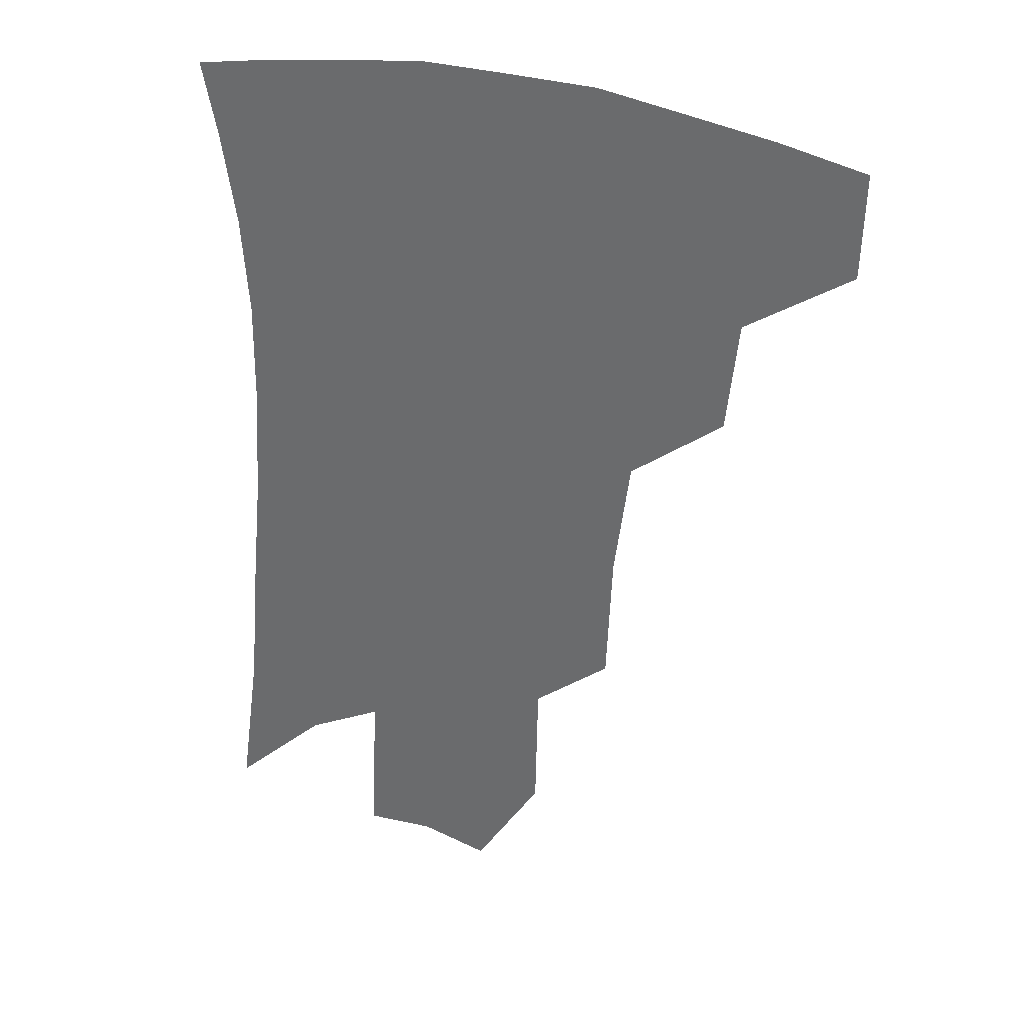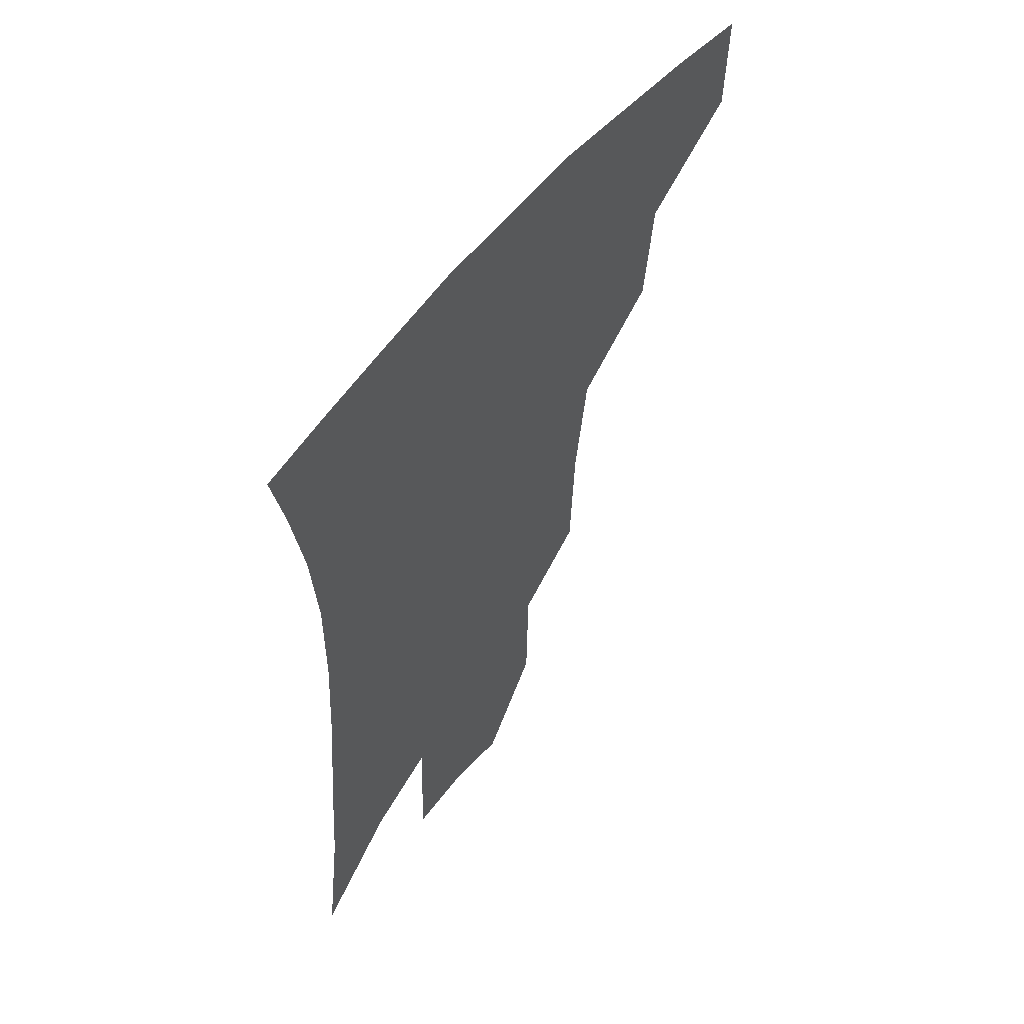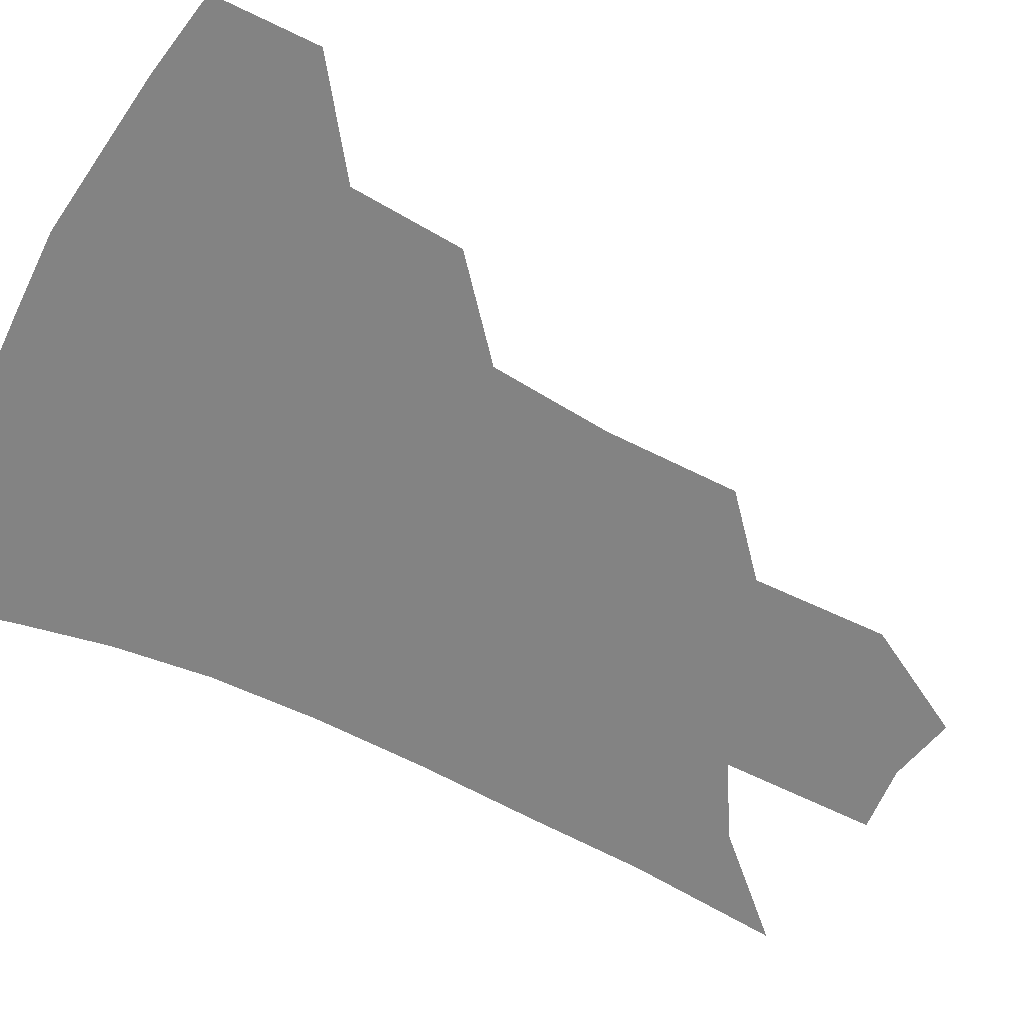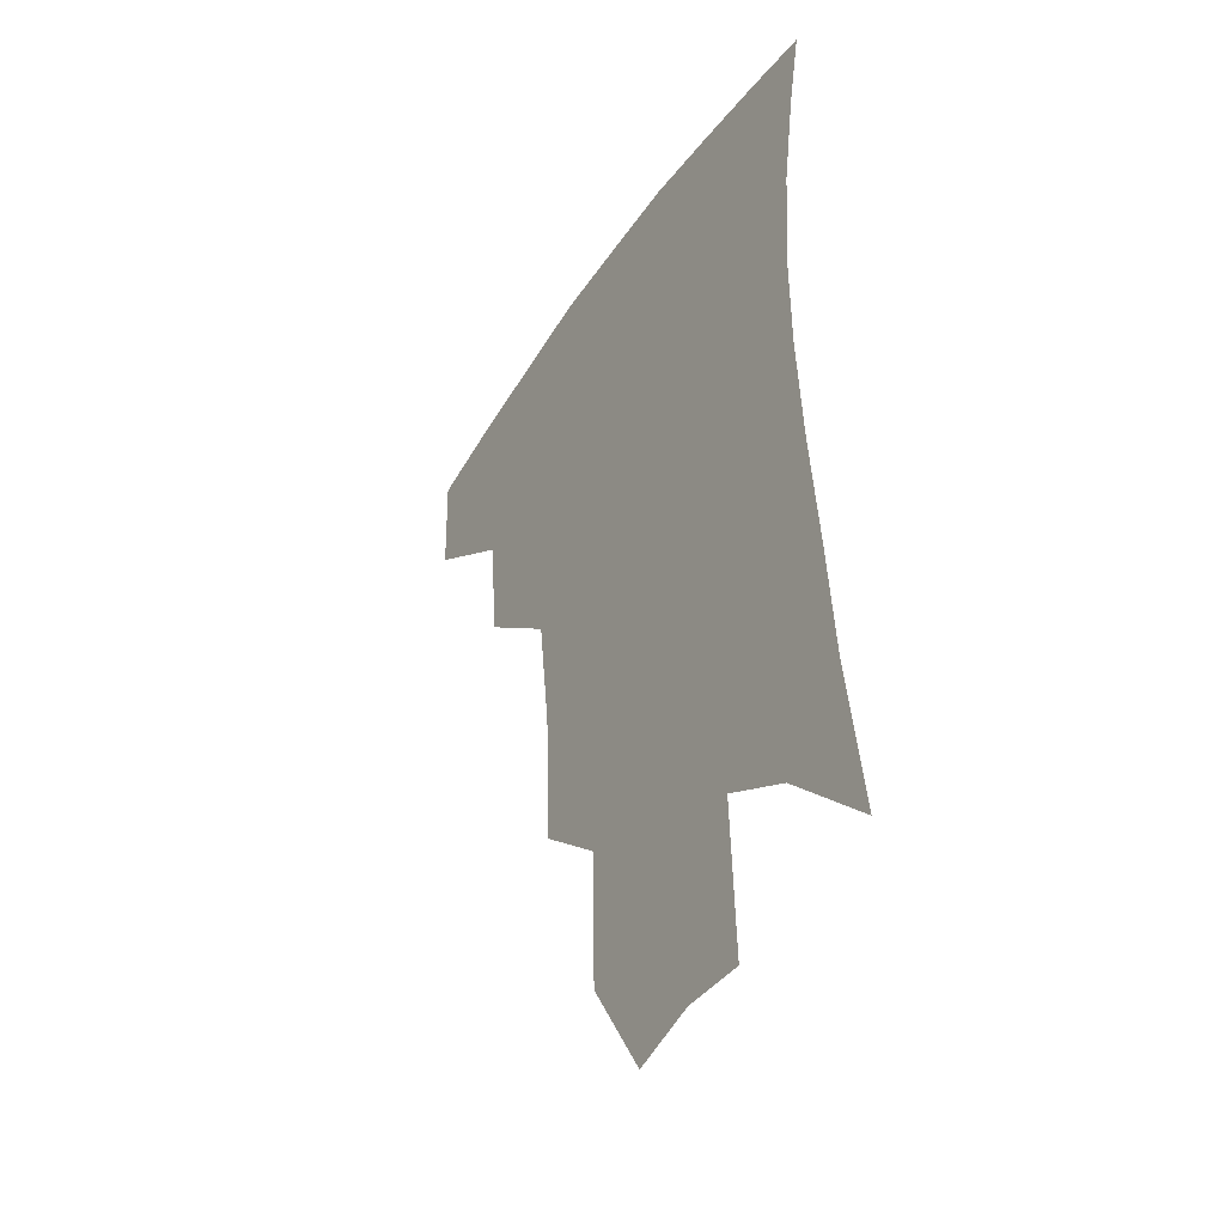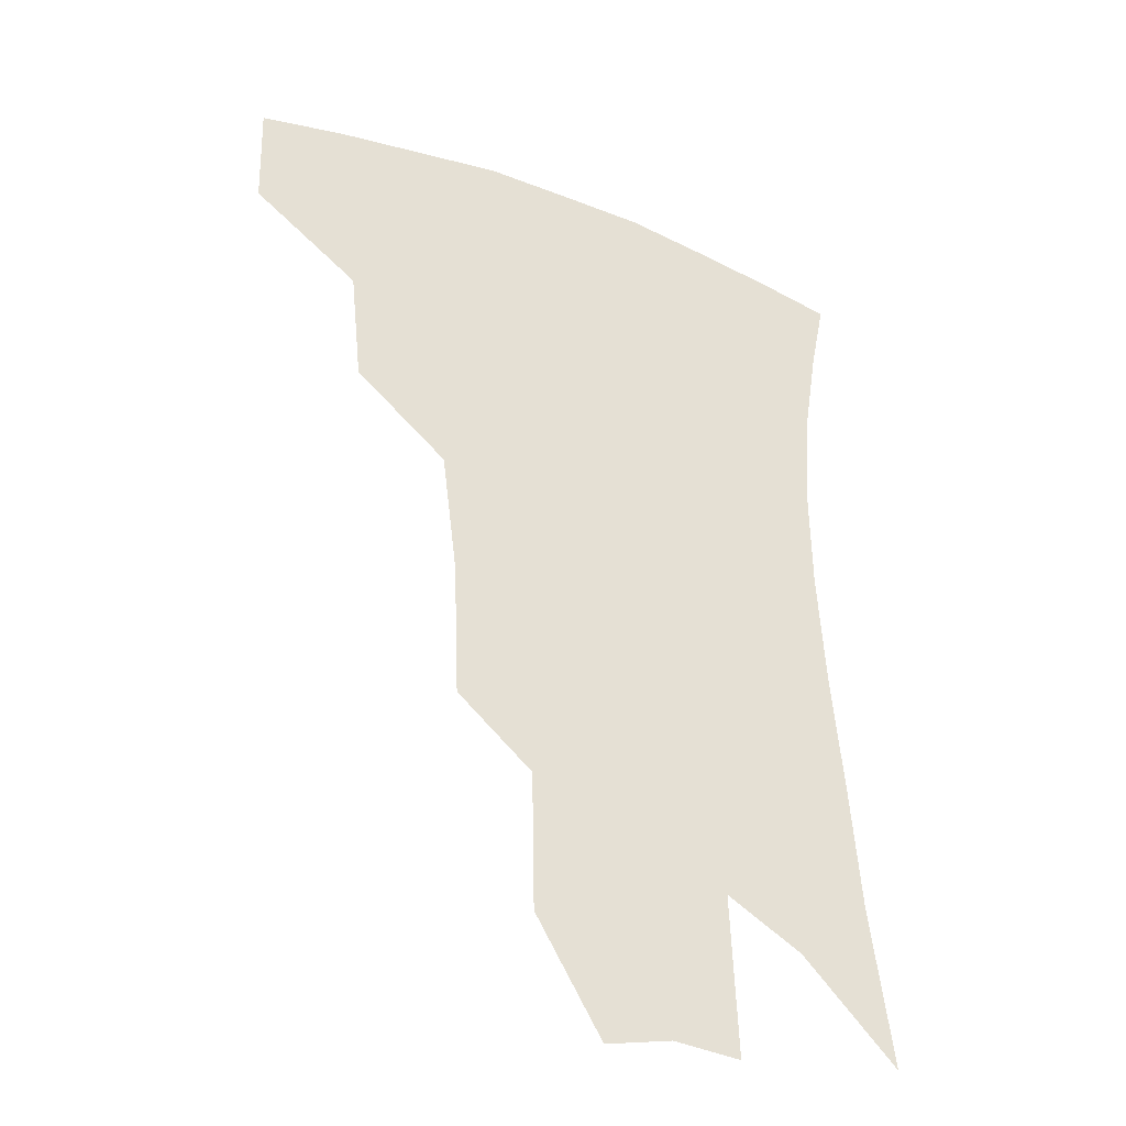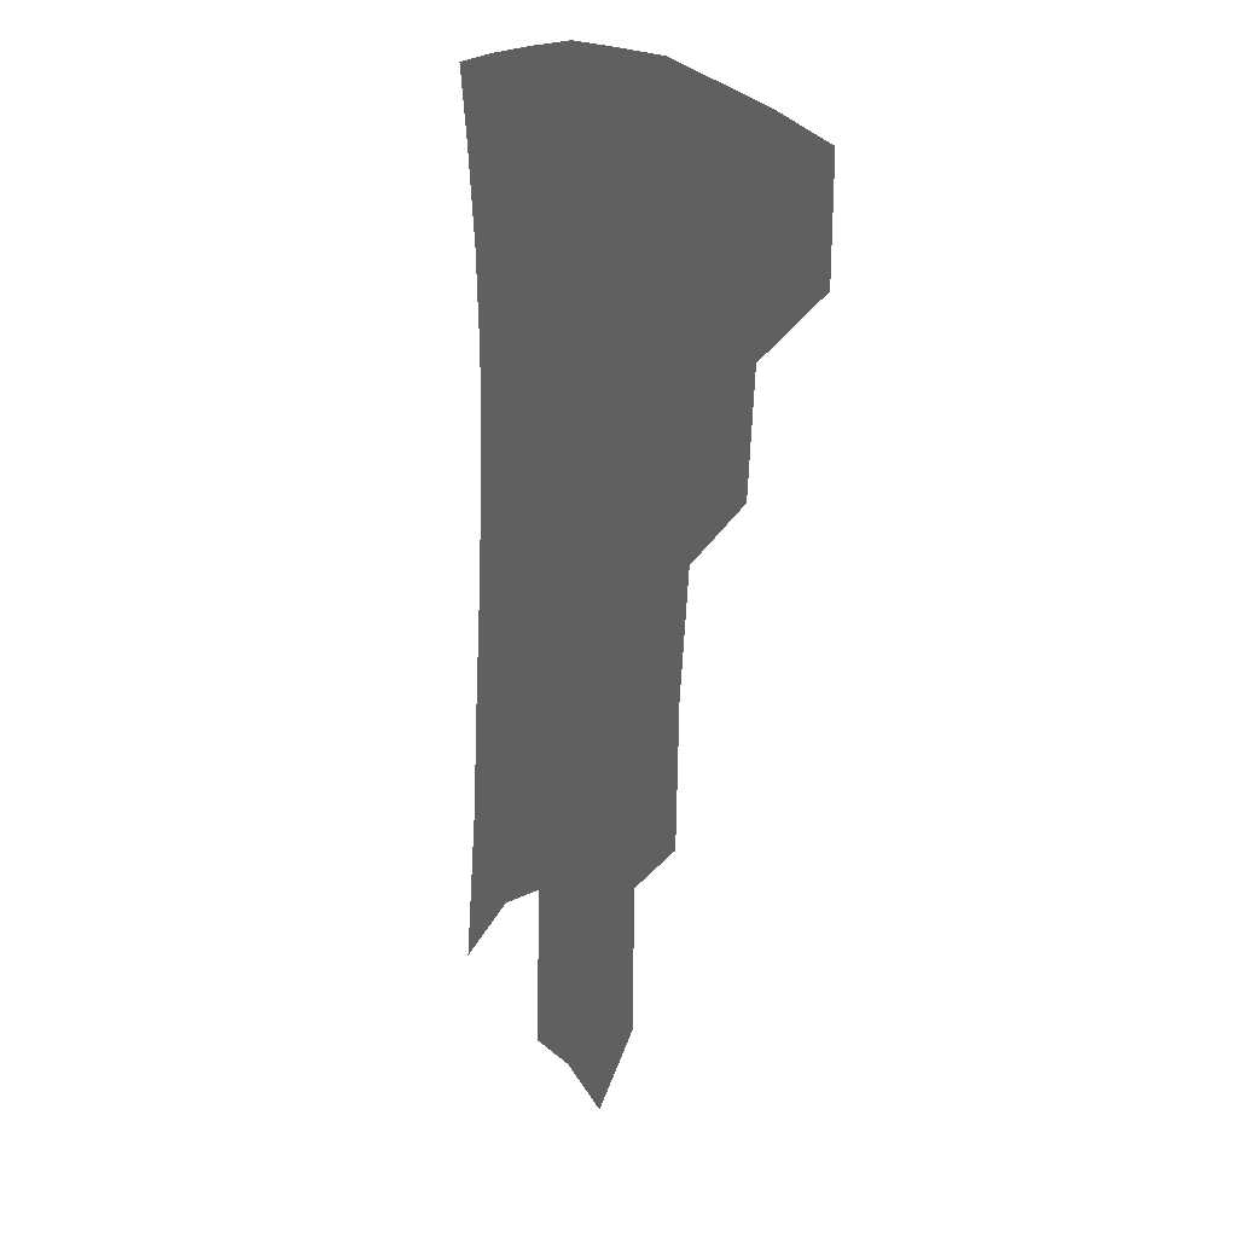
<metadata>
{"format":"obj","ext":"obj","renderer":"f3d","projection":"perspective","resolution":1024,"background":"white","views":[{"elev":33.4,"azim":-159.9,"up":"+Y"},{"elev":57.9,"azim":127.6,"up":"+Y"},{"elev":-61.0,"azim":-115.0,"up":"+Z"},{"elev":-41.9,"azim":58.9,"up":"+Y"},{"elev":-35.9,"azim":-27.9,"up":"+Y"},{"elev":16.1,"azim":-116.9,"up":"+Y"}]}
</metadata>
<code>
v 467.1 375.8 0
v 466.2 408.2 0
v 503.5 319 0
v 499.9 353.9 0
v 498.2 387 0
v 492.9 413.9 0
v 538.9 216.7 0
v 537.2 258.7 0
v 532.4 296.4 0
v 530.8 337.7 0
v 528.3 366.5 0
v 524.3 391.9 0
v 519.9 418.4 0
v 563.5 154.8 0
v 562.7 197.4 0
v 561.3 242.4 0
v 557.9 275.1 0
v 555.4 312.1 0
v 553.9 343.4 0
v 553.1 371.7 0
v 550.1 395.6 0
v 546.4 422.7 0
v 584.4 120.9 0
v 585 173.3 0
v 583.3 217 0
v 580.9 250.8 0
v 578.6 286 0
v 577.3 319.9 0
v 576.6 347.2 0
v 576.3 373.2 0
v 575.6 397.3 0
v 573.9 423.2 0
v 605.4 126.3 0
v 604.6 178.6 0
v 602.4 218.1 0
v 600.2 255.7 0
v 598.6 290.1 0
v 598 322 0
v 598.6 349 0
v 599.7 374.1 0
v 600.6 397.4 0
v 599.7 423.3 0
v 626.6 125.2 0
v 624.6 174.7 0
v 621.8 217.7 0
v 619.6 255.3 0
v 618.5 288 0
v 618.5 318.6 0
v 619.6 348.4 0
v 621.8 373.4 0
v 624.4 396.4 0
v 626.3 420.2 0
v 648.4 161.9 0
v 643.1 209 0
v 641 245.1 0
v 638.9 280.9 0
v 638.3 314.2 0
v 640.1 342.9 0
v 643.1 369.5 0
v 647.3 394.2 0
v 651 416.8 0
v 678.3 133 0
v 671.6 182.2 0
v 668.4 220.6 0
v 664.7 259.3 0
v 662.4 295.8 0
v 661.9 330.1 0
v 664.2 361 0
v 668.7 390 0
v 673.4 412.9 0
f 4 5 1
f 1 5 2
f 5 6 2
f 9 10 3
f 3 10 4
f 10 11 4
f 4 11 5
f 11 12 5
f 5 12 6
f 12 13 6
f 15 16 7
f 7 16 8
f 16 17 8
f 8 17 9
f 17 18 9
f 9 18 10
f 18 19 10
f 10 19 11
f 19 20 11
f 11 20 12
f 20 21 12
f 12 21 13
f 21 22 13
f 23 24 14
f 14 24 15
f 24 25 15
f 15 25 16
f 25 26 16
f 16 26 17
f 26 27 17
f 17 27 18
f 27 28 18
f 18 28 19
f 28 29 19
f 19 29 20
f 29 30 20
f 20 30 21
f 30 31 21
f 21 31 22
f 31 32 22
f 23 33 24
f 33 34 24
f 24 34 25
f 34 35 25
f 25 35 26
f 35 36 26
f 26 36 27
f 36 37 27
f 27 37 28
f 37 38 28
f 28 38 29
f 38 39 29
f 29 39 30
f 39 40 30
f 30 40 31
f 40 41 31
f 31 41 32
f 41 42 32
f 33 43 34
f 43 44 34
f 34 44 35
f 44 45 35
f 35 45 36
f 45 46 36
f 36 46 37
f 46 47 37
f 37 47 38
f 47 48 38
f 38 48 39
f 48 49 39
f 39 49 40
f 49 50 40
f 40 50 41
f 50 51 41
f 41 51 42
f 51 52 42
f 44 53 45
f 53 54 45
f 45 54 46
f 54 55 46
f 46 55 47
f 55 56 47
f 47 56 48
f 56 57 48
f 48 57 49
f 57 58 49
f 49 58 50
f 58 59 50
f 50 59 51
f 59 60 51
f 51 60 52
f 60 61 52
f 53 62 54
f 62 63 54
f 54 63 55
f 63 64 55
f 55 64 56
f 64 65 56
f 56 65 57
f 65 66 57
f 57 66 58
f 66 67 58
f 58 67 59
f 67 68 59
f 59 68 60
f 68 69 60
f 60 69 61
f 69 70 61

</code>
